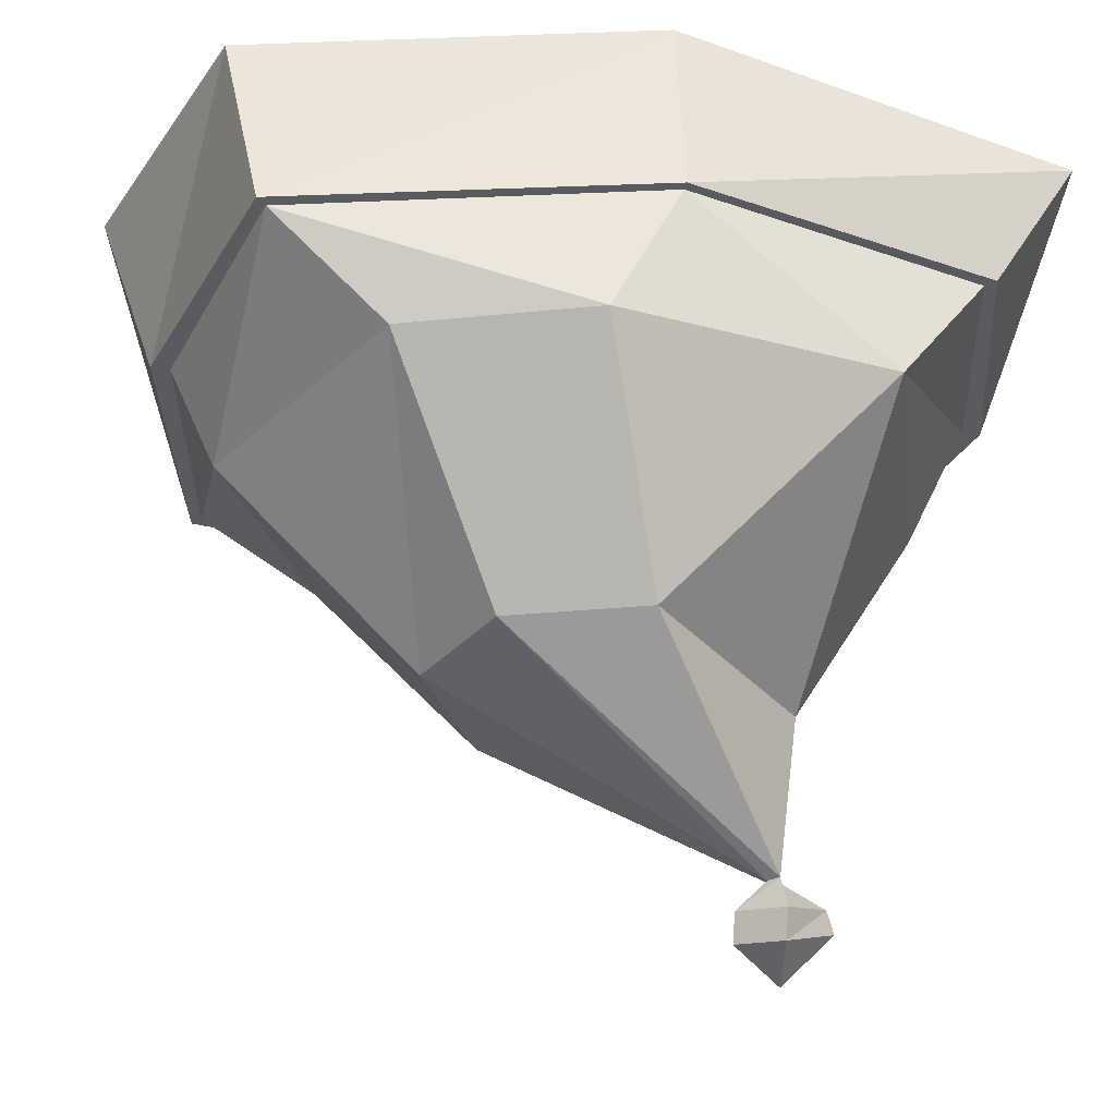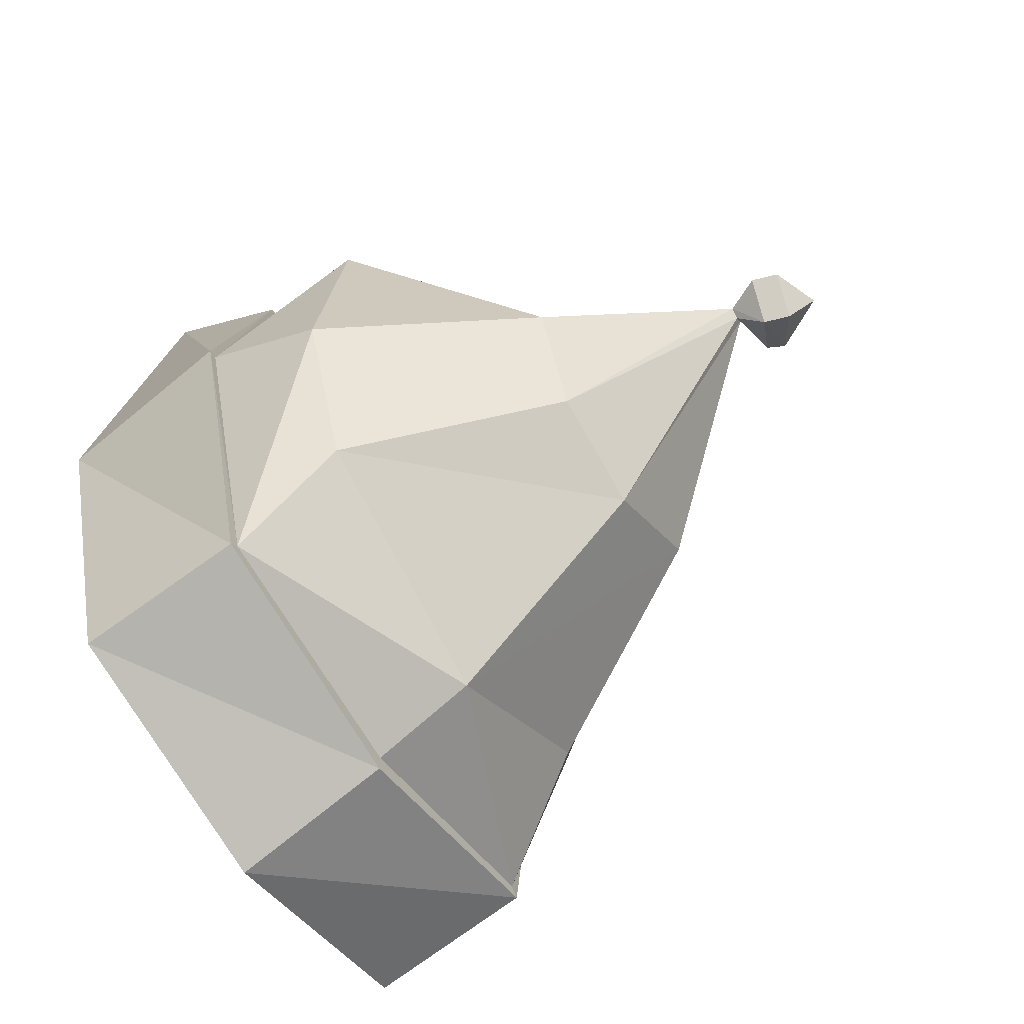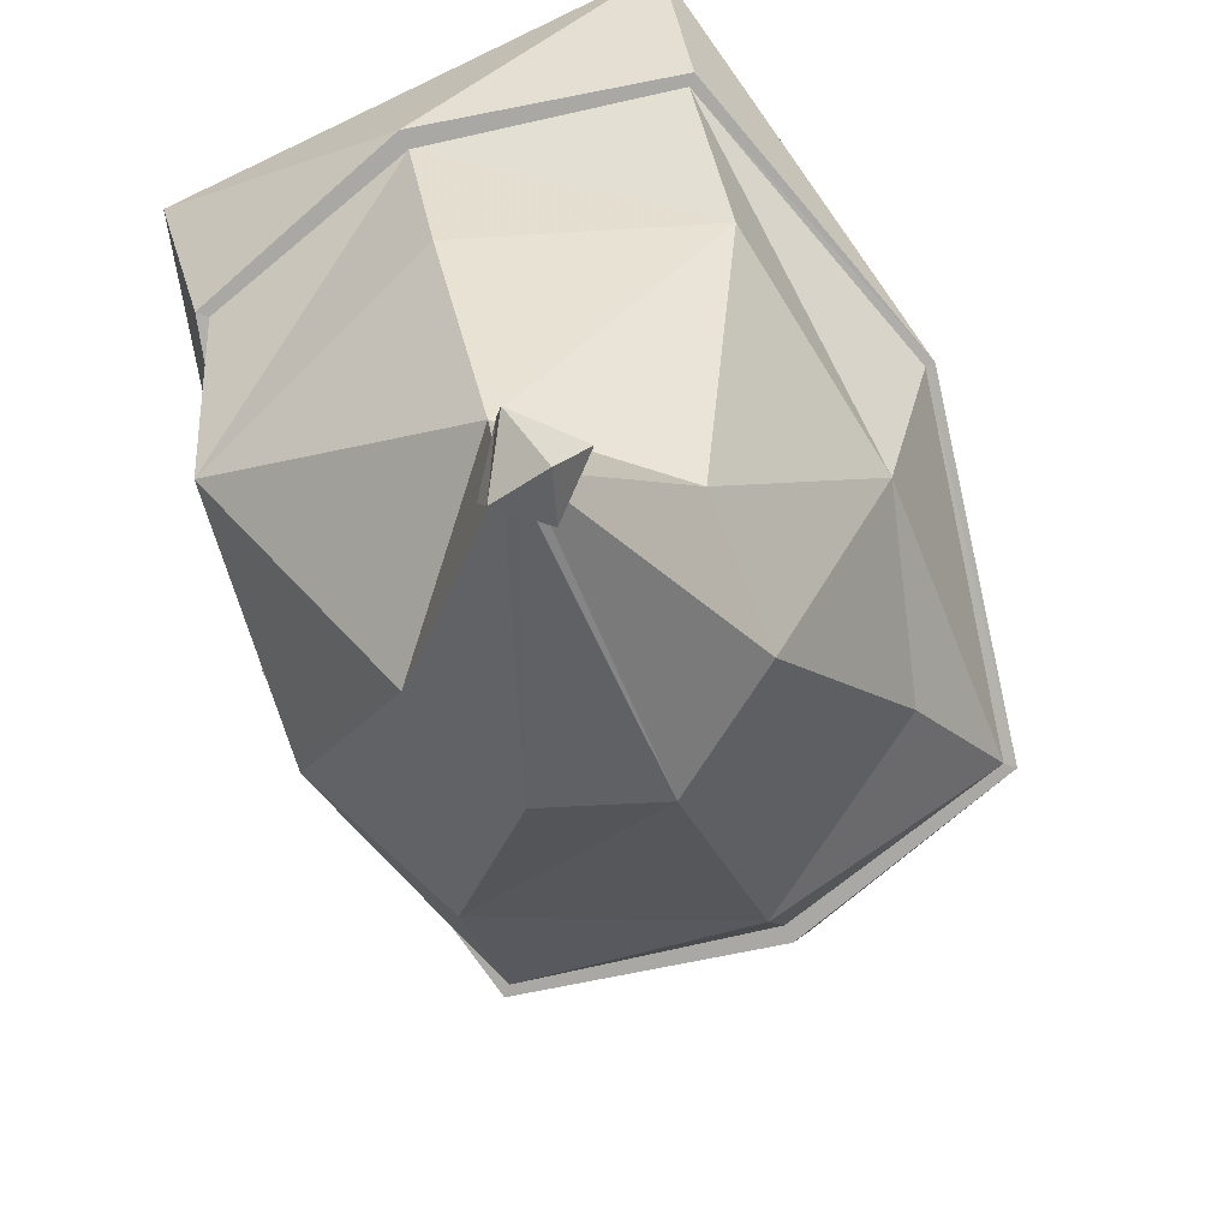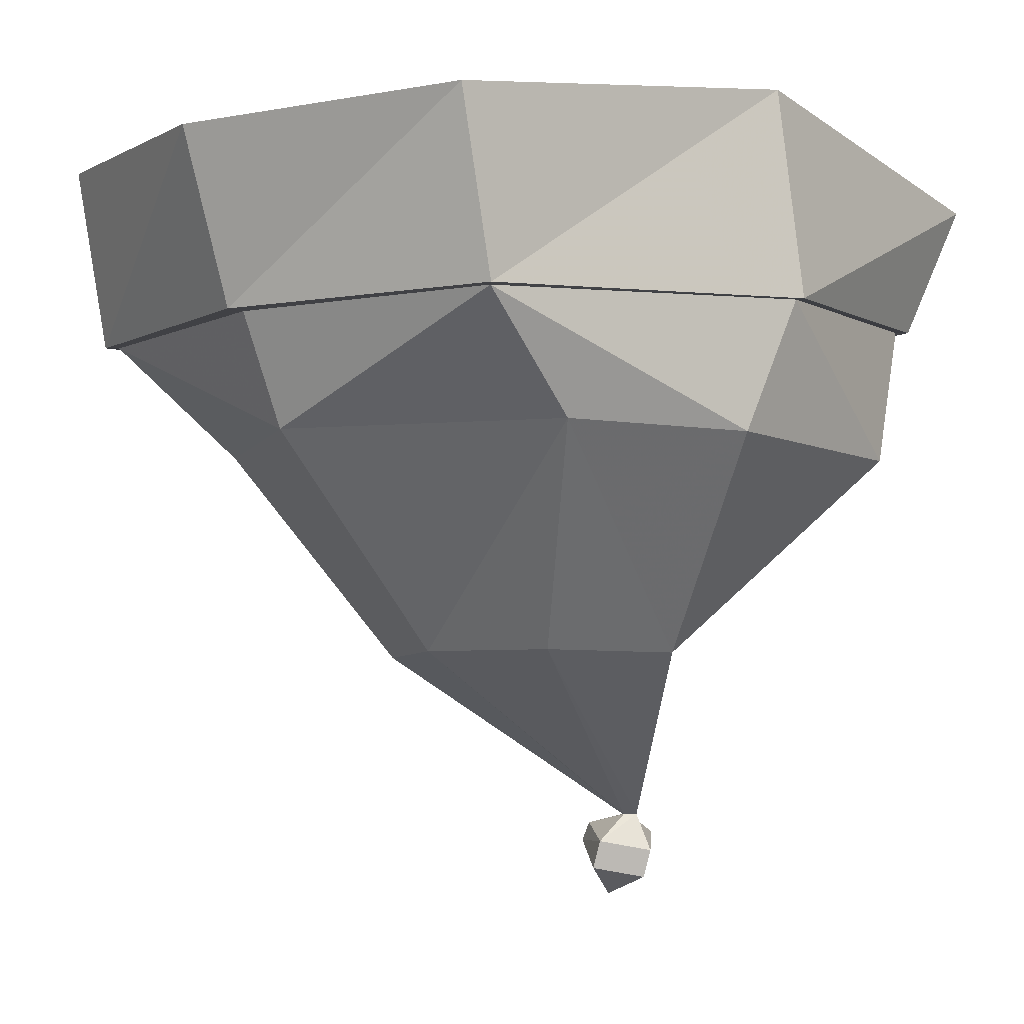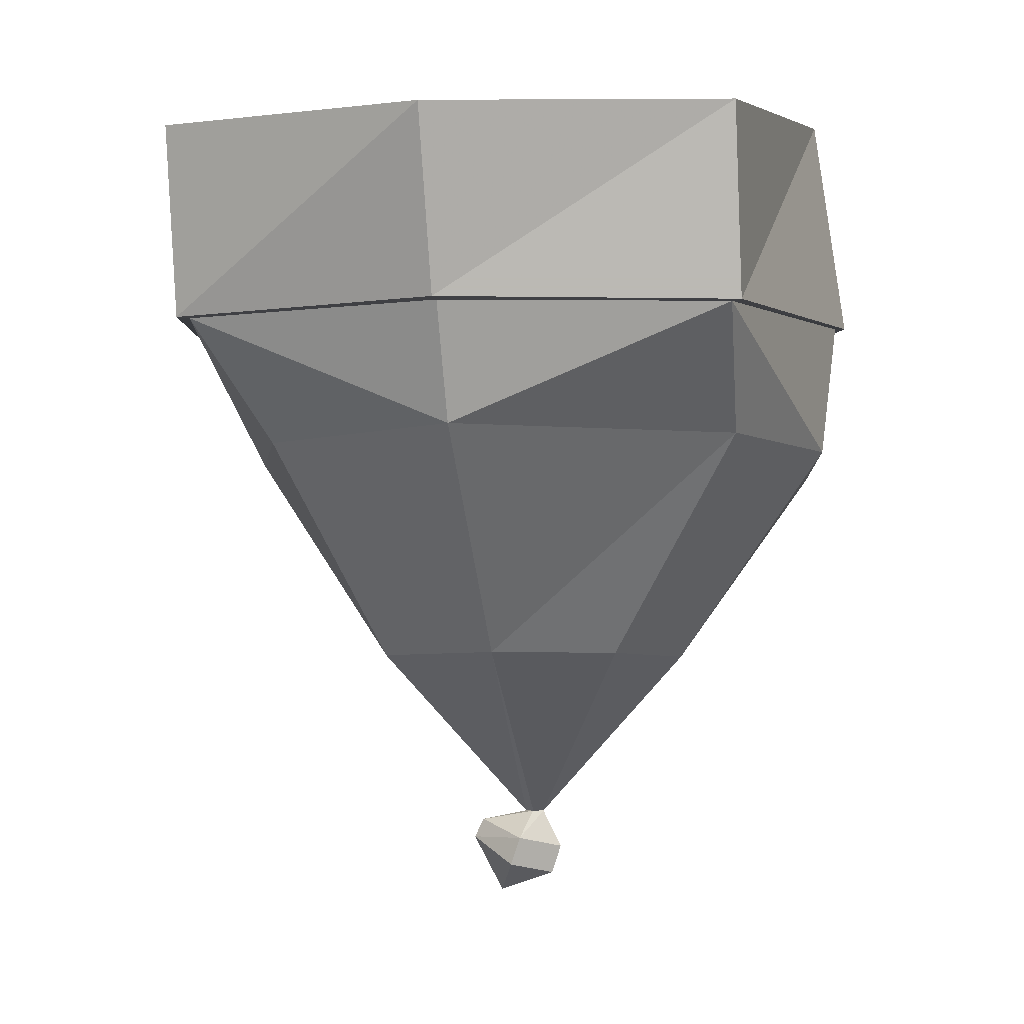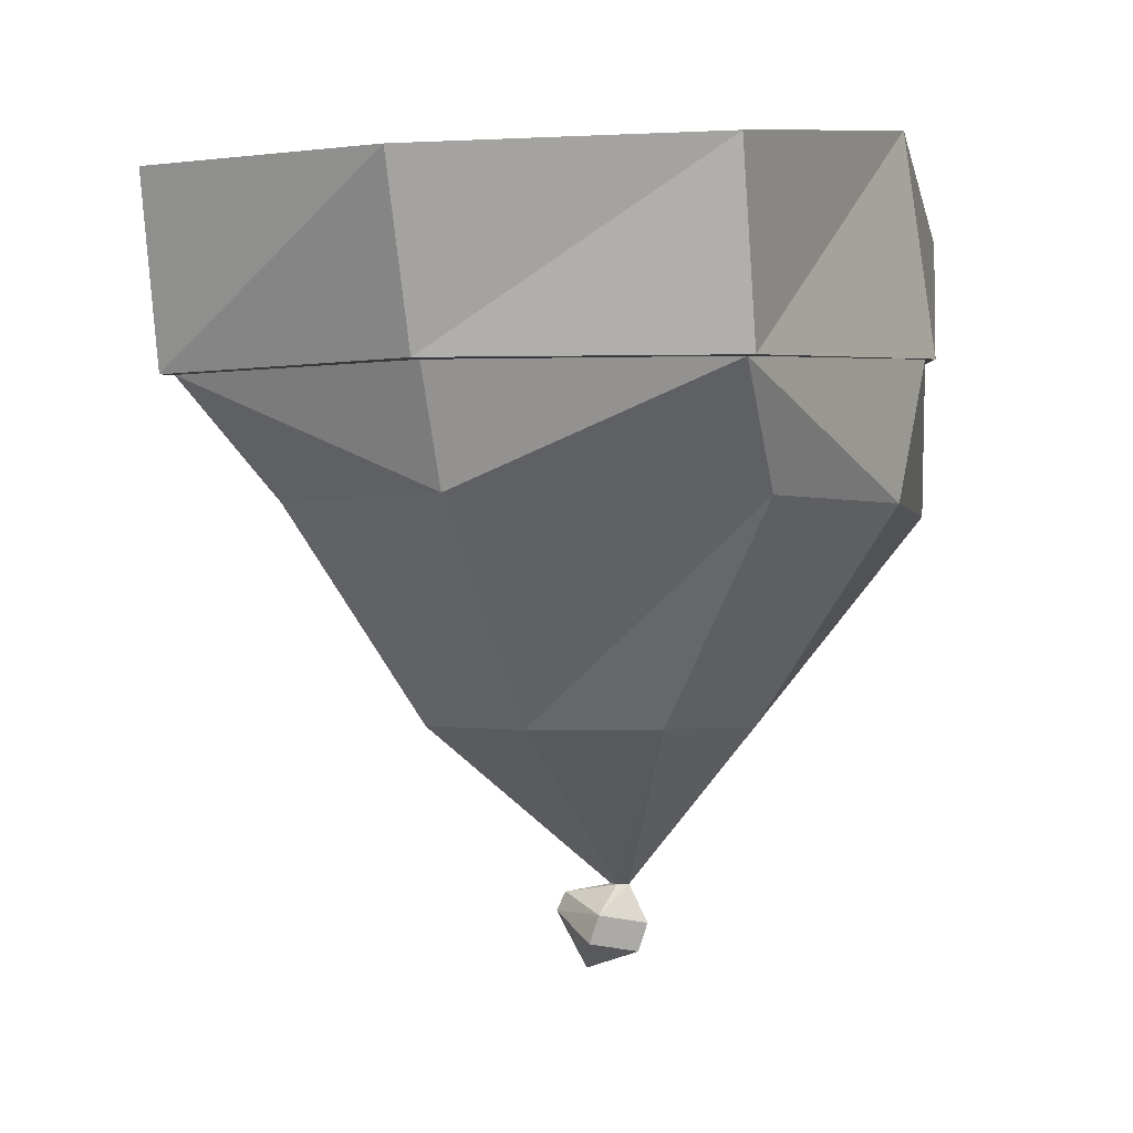
<metadata>
{"format":"obj","ext":"obj","renderer":"f3d","projection":"perspective","resolution":1024,"background":"white","views":[{"elev":-33.1,"azim":-102.3,"up":"+Y"},{"elev":-61.5,"azim":-57.1,"up":"+Z"},{"elev":-74.9,"azim":25.5,"up":"+Y"},{"elev":-5.9,"azim":-138.0,"up":"+Y"},{"elev":-5.0,"azim":-169.0,"up":"+Y"},{"elev":-1.5,"azim":-161.0,"up":"+Y"}]}
</metadata>
<code>
v -0.007812 -0.4219 -0.3047
v 0.1953 -0.4219 -0.2578
v -0.007812 -0.5078 -0.2656
v -0.2188 -0.4219 -0.2578
v -0.2266 -0.4219 -0.2656
v -0.007812 -0.4219 -0.3203
v 0.2031 -0.4219 -0.2656
v 0.2656 -0.3984 0.03906
v 0.2109 -0.5078 0
v 0.1562 -0.5078 -0.1641
v 0.09375 -0.6719 -0.03906
v -0.007812 -0.6719 -0.1016
v -0.2109 -0.5078 -0.1641
v -0.2656 -0.5078 -0.01562
v -0.2734 -0.3984 0.03906
v -0.2812 -0.3984 0.03906
v -0.2578 -0.2266 0.03906
v -0.2266 -0.2812 -0.2969
v -0.007812 -0.2891 -0.3672
v 0.2031 -0.2812 -0.2969
v 0.25 -0.2266 0.03906
v 0.2734 -0.3984 0.03906
v 0.1953 -0.3828 0.2969
v 0.1875 -0.5078 0.2109
v 0.1016 -0.6719 0.08594
v -0.007812 -0.5 0.2891
v -0.007812 -0.3828 0.3438
v -0.2344 -0.5078 0.2109
v -0.007812 -0.6719 0.1875
v 0.007812 -0.8047 0.1719
v 0.01562 -0.8047 0.1719
v 0.007812 -0.8047 0.1641
v -0.1016 -0.6719 -0.0625
v -0.1406 -0.6719 0.04688
v -0.1953 -0.3828 0.2969
v -0.2031 -0.3828 0.3047
v -0.2109 -0.2656 0.375
v 0.2031 -0.3828 0.3047
v -0.007812 -0.3828 0.3594
v 0 -0.8047 0.1719
v -0.01562 -0.8359 0.1719
v 0.01562 -0.8203 0.2109
v 0.05469 -0.8125 0.1719
v 0.01562 -0.8281 0.1406
v 0.2109 -0.2656 0.375
v 0.02344 -0.8516 0.1406
v -0.007812 -0.8594 0.1719
v 0.02344 -0.8359 0.2188
v 0.0625 -0.8281 0.1719
v 0.03906 -0.875 0.1797
f 1 2 3
f 1 3 4
f 2 8 9
f 2 9 10
f 2 10 3
f 3 10 11
f 3 11 12
f 3 12 13
f 3 13 4
f 4 13 14
f 4 14 15
f 8 23 9
f 9 23 24
f 9 24 25
f 9 25 11
f 9 11 10
f 26 24 27
f 26 27 28
f 26 28 29
f 26 29 24
f 24 29 25
f 25 29 30
f 25 30 31
f 25 31 11
f 11 31 12
f 12 31 32
f 12 32 33
f 12 33 13
f 13 33 34
f 13 34 14
f 14 34 28
f 14 28 15
f 15 28 35
f 23 27 24
f 27 35 28
f 29 28 34
f 29 34 40
f 29 40 30
f 32 40 33
f 33 40 34
f 1 4 5
f 1 5 6
f 1 6 2
f 2 6 7
f 2 7 8
f 4 15 16
f 4 16 5
f 5 16 17
f 5 17 18
f 5 18 6
f 6 18 19
f 6 19 7
f 7 19 20
f 7 20 21
f 7 21 22
f 7 22 8
f 8 22 23
f 15 35 36
f 15 36 16
f 16 36 37
f 16 37 17
f 27 23 38
f 27 38 39
f 27 39 35
f 30 40 41
f 30 41 42
f 30 42 31
f 31 42 43
f 31 43 32
f 32 43 44
f 32 44 40
f 45 22 21
f 22 45 38
f 22 38 23
f 39 38 45
f 39 45 37
f 39 37 36
f 39 36 35
f 40 44 41
f 41 44 46
f 41 46 47
f 41 47 42
f 42 47 48
f 42 48 43
f 43 48 49
f 43 49 44
f 44 49 46
f 46 49 50
f 46 50 47
f 47 50 48
f 48 50 49

</code>
